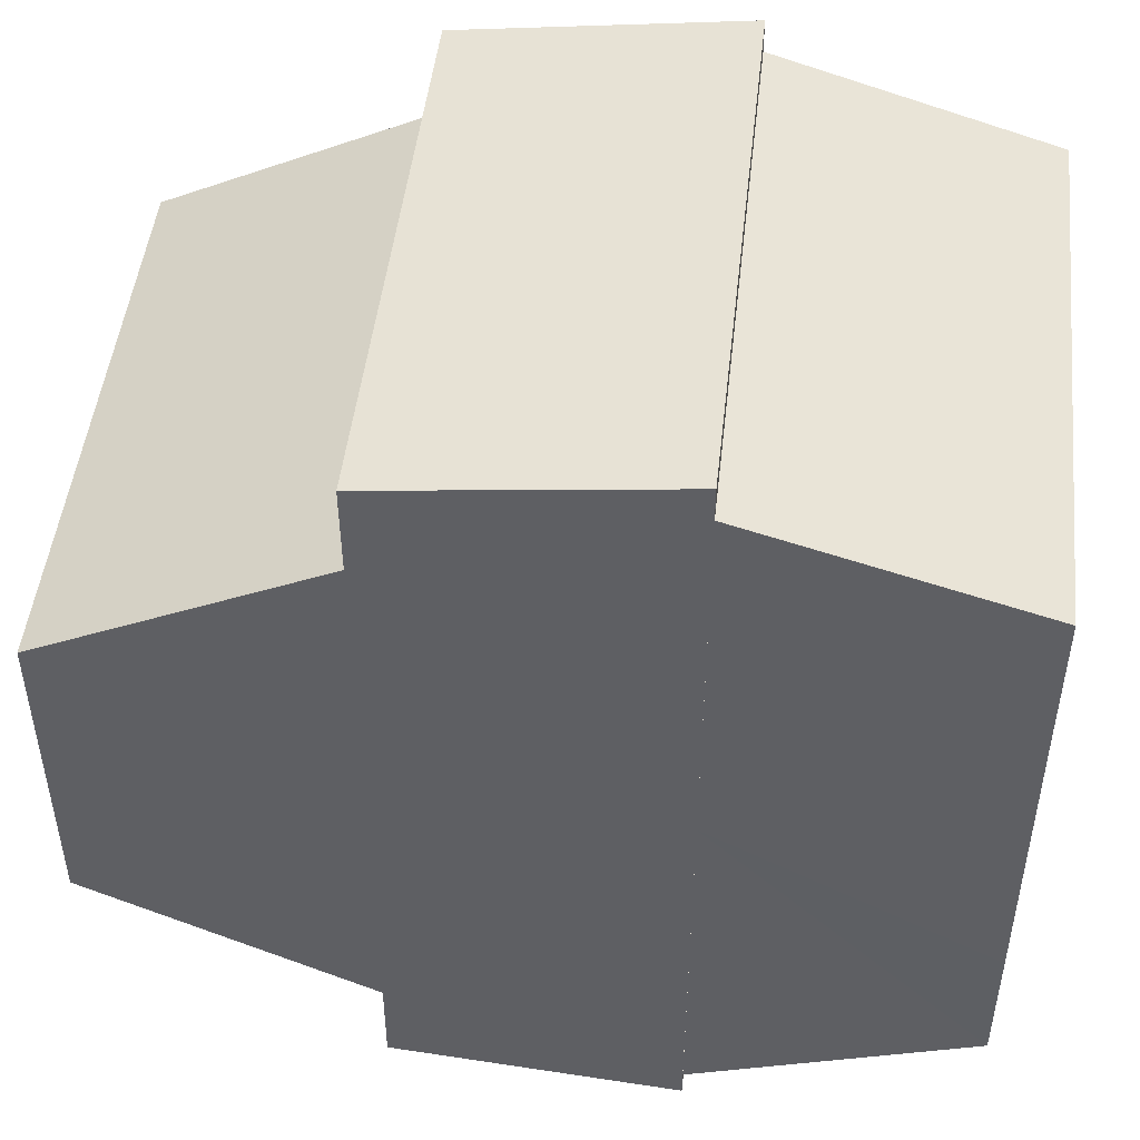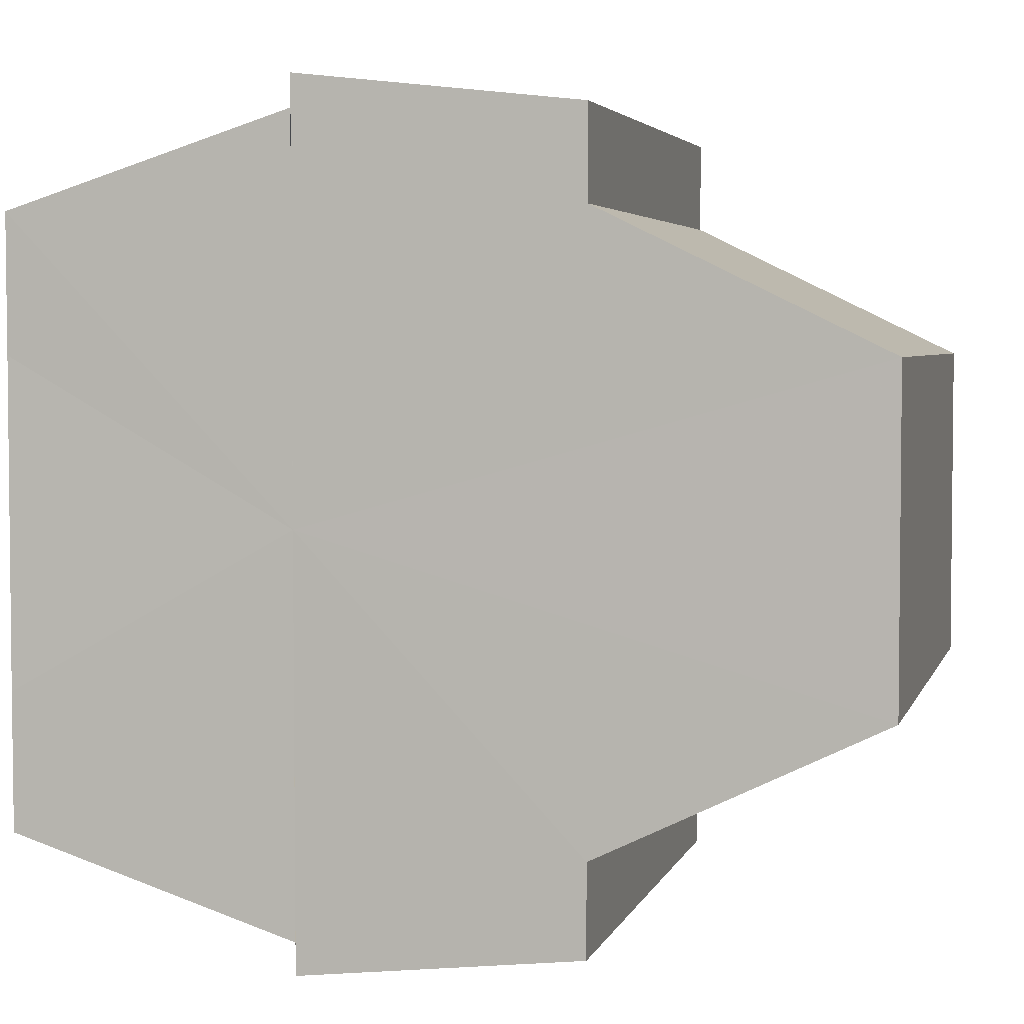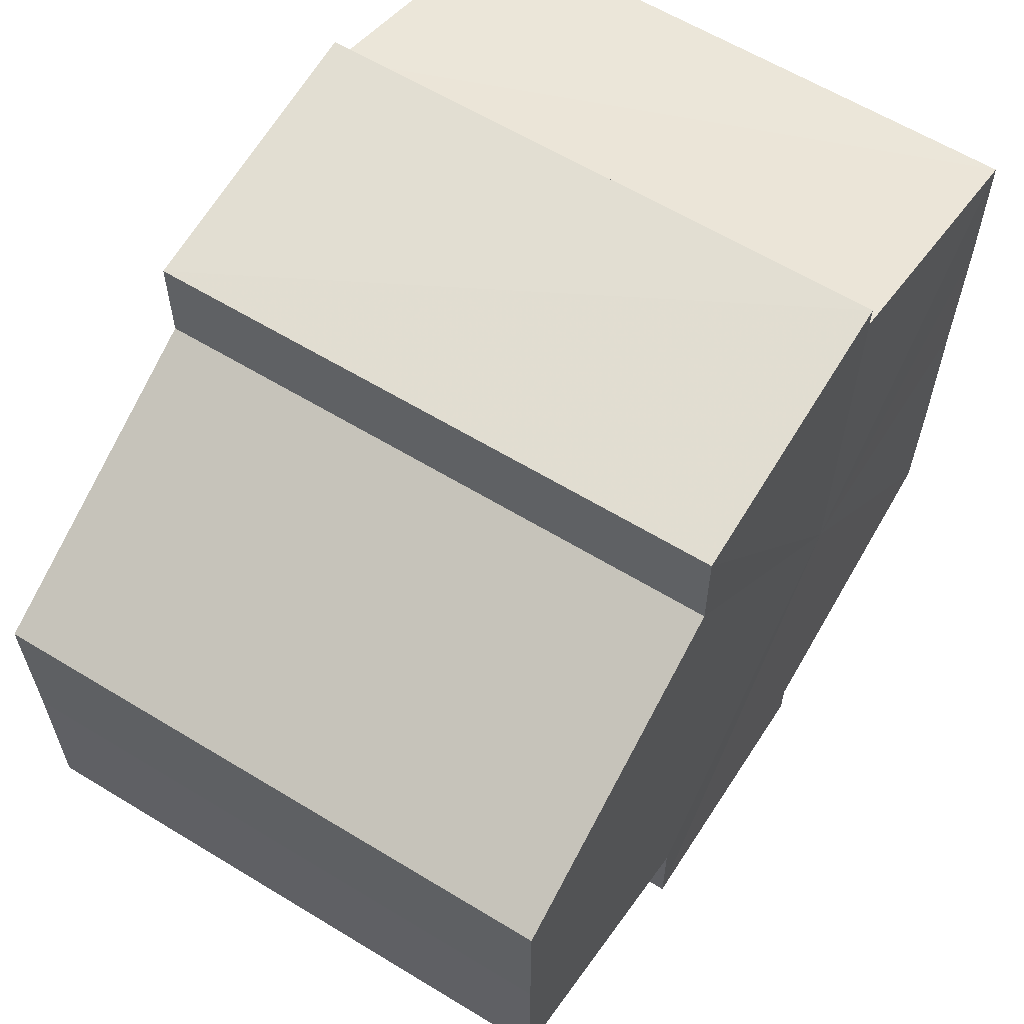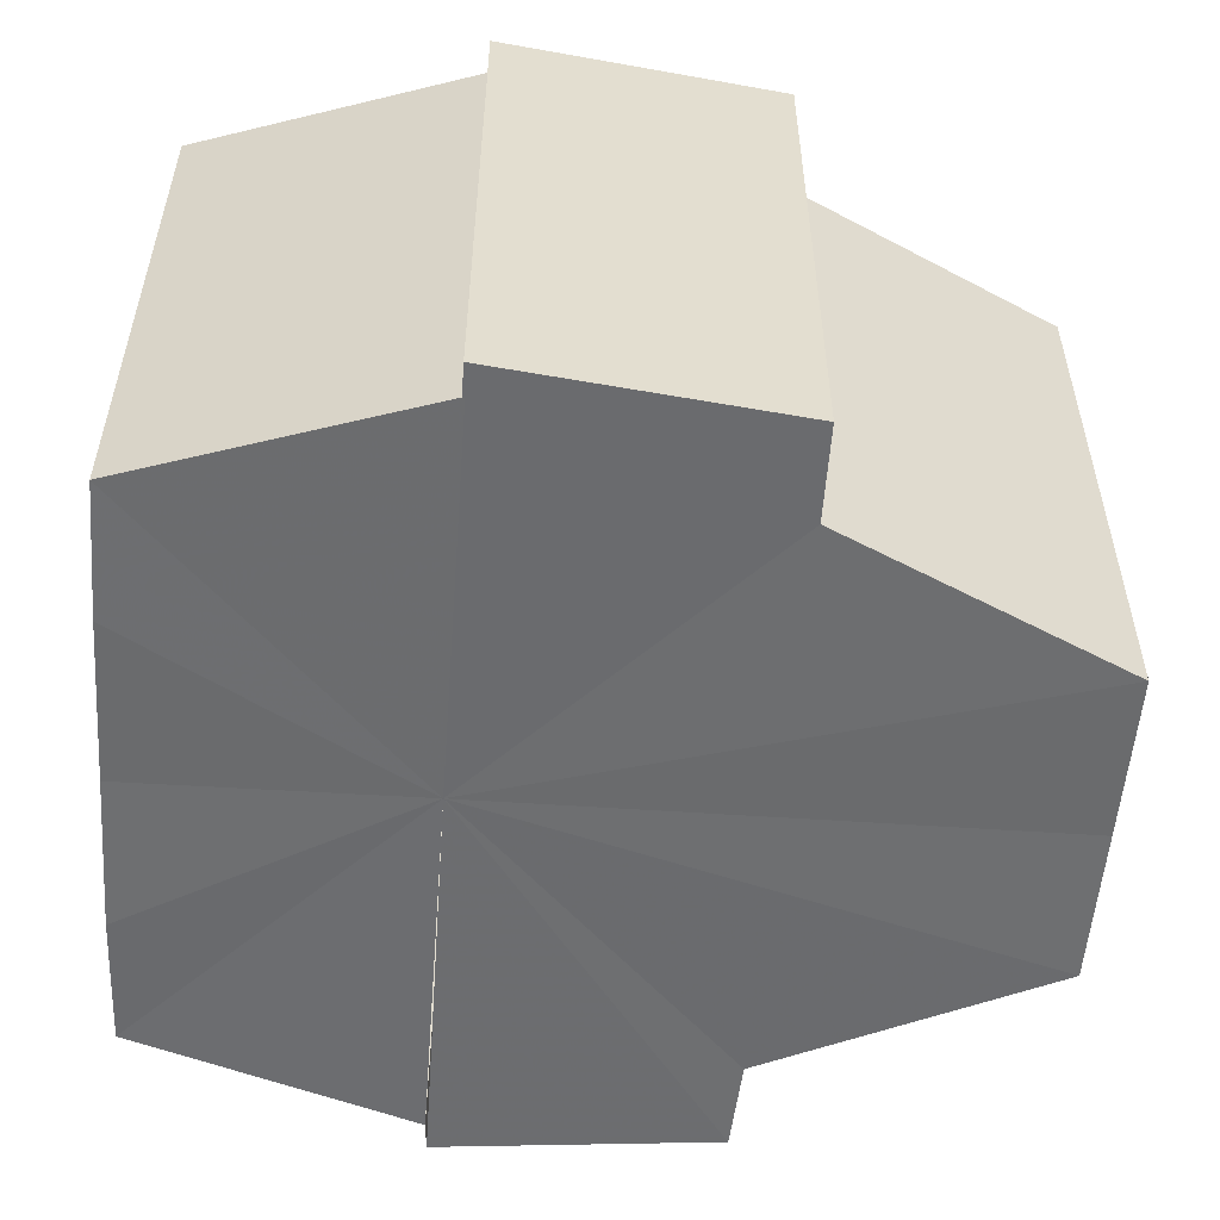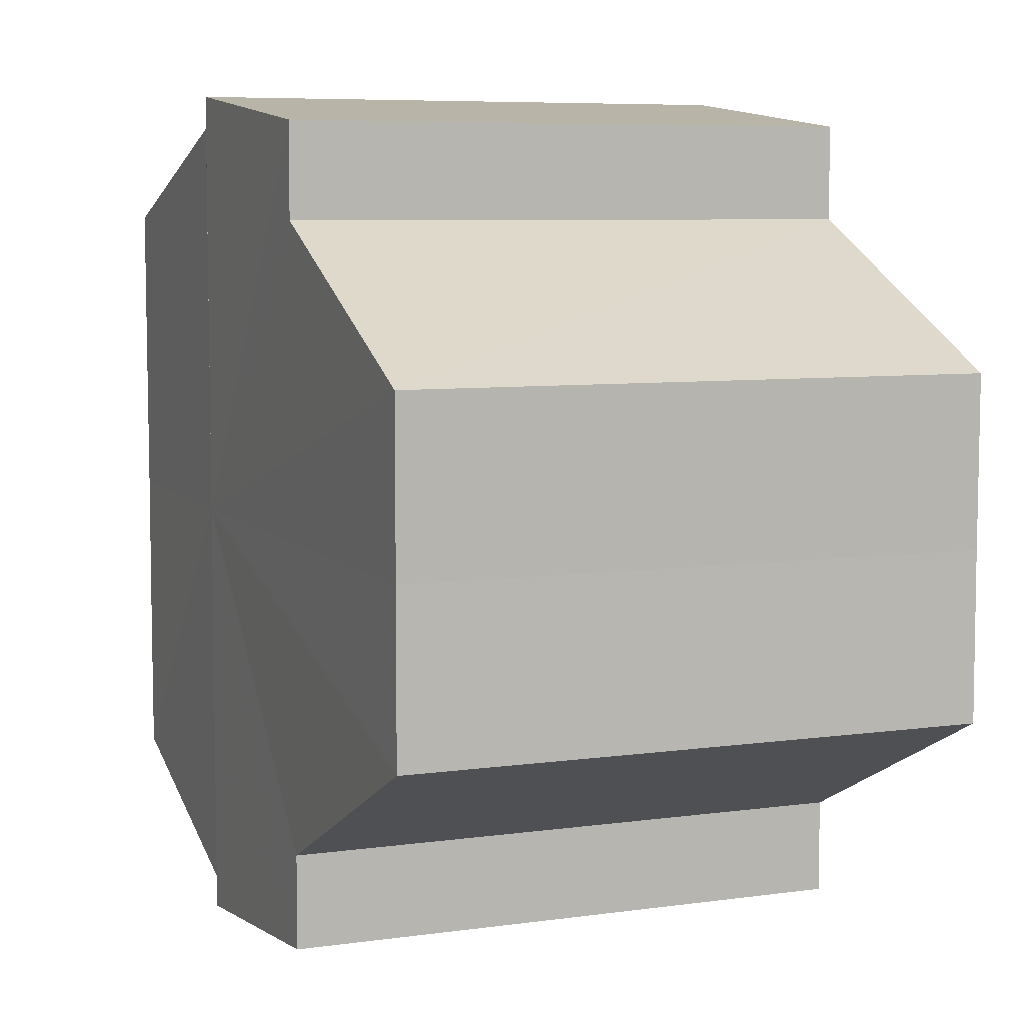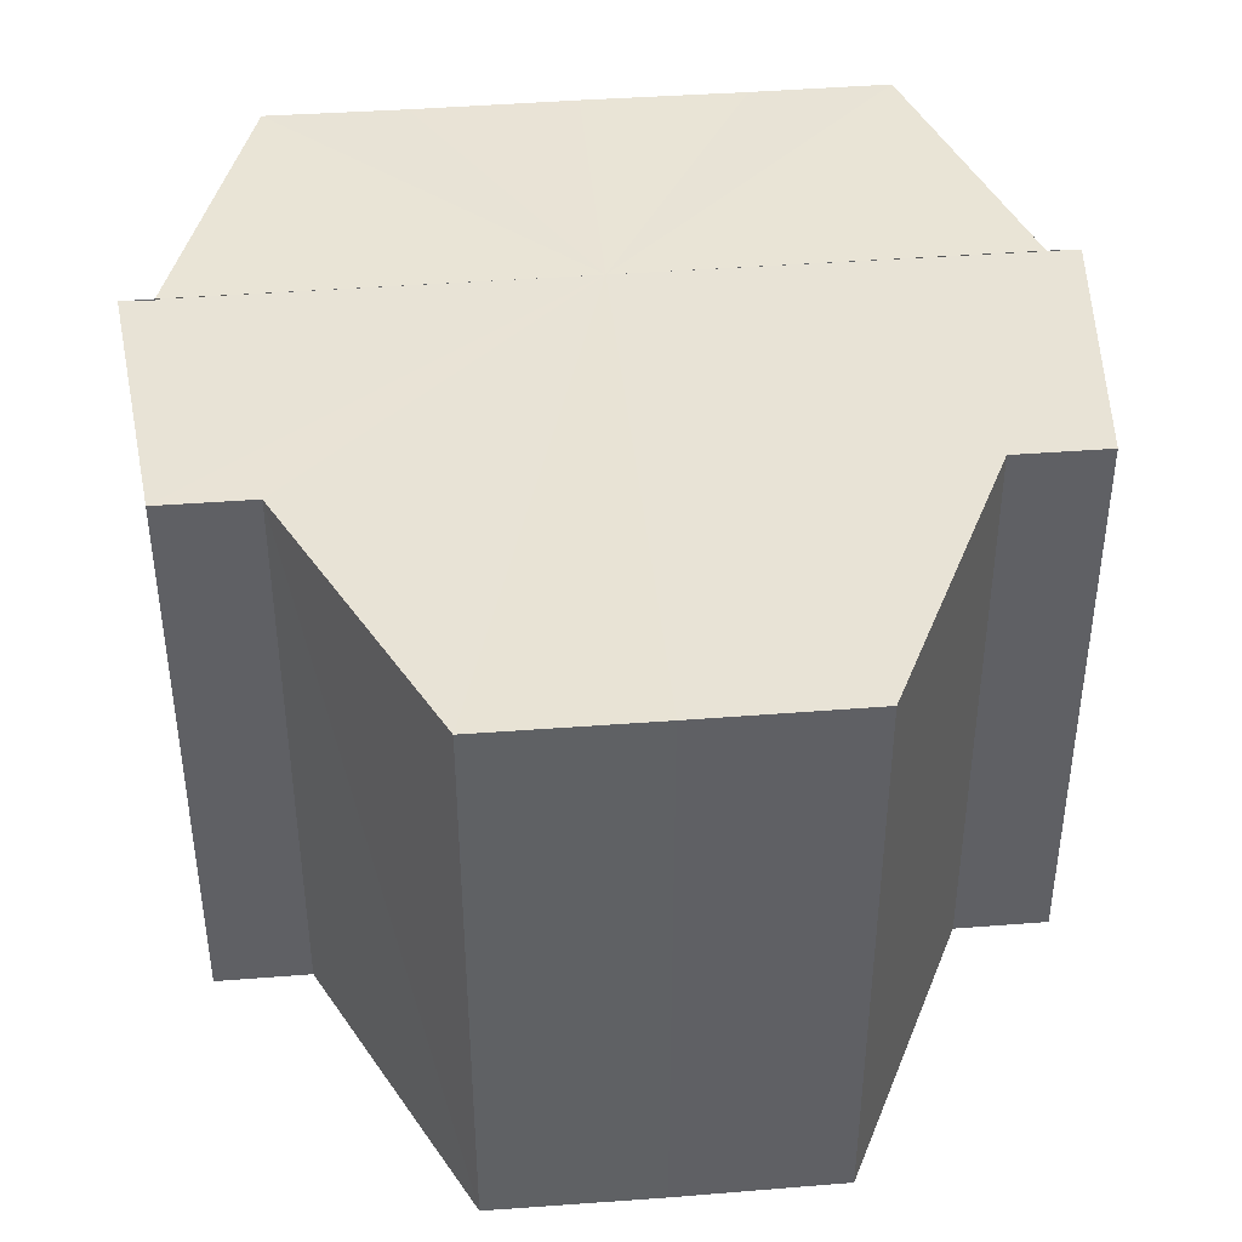
<metadata>
{"format":"obj","ext":"obj","renderer":"f3d","projection":"perspective","resolution":1024,"background":"white","views":[{"elev":48.3,"azim":-174.1,"up":"+Z"},{"elev":4.0,"azim":14.1,"up":"+Z"},{"elev":61.6,"azim":121.7,"up":"+Z"},{"elev":-53.8,"azim":-4.2,"up":"+Y"},{"elev":7.0,"azim":67.9,"up":"+Z"},{"elev":41.7,"azim":84.6,"up":"+Y"}]}
</metadata>
<code>
o 21003
v 2224 1872 7.798
v 2224 1872 7.8
v 2224 1872 7.798
v 2224 1872 7.8
v 2224 1872 7.8
v 2224 1872 7.813
v 2224 1872 7.798
v 2224 1872 7.803
v 2224 1872 7.8
v 2224 1872 7.798
v 2224 1872 7.808
v 2224 1872 7.8
v 2224 1872 7.798
v 2224 1872 7.813
v 2224 1872 7.803
v 2224 1872 7.8
v 2224 1872 7.819
v 2224 1872 7.808
v 2224 1872 7.803
v 2224 1872 7.824
v 2224 1872 7.813
v 2224 1872 7.808
v 2224 1872 7.819
v 2224 1872 7.813
v 2224 1872 7.824
v 2224 1872 7.819
v 2224 1872 7.827
v 2224 1872 7.824
v 2224 1872 7.827
v 2224 1872 7.824
v 2224 1872 7.827
v 2224 1872 7.828
v 2224 1872 7.819
v 2224 1872 7.824
v 2224 1872 7.827
v 2224 1872 7.828
v 2224 1872 7.827
v 2224 1872 7.828
v 2224 1872 7.813
v 2224 1872 7.819
v 2224 1872 7.808
v 2224 1872 7.813
v 2224 1872 7.803
v 2224 1872 7.808
v 2224 1872 7.8
v 2224 1872 7.803
v 2224 1872 7.8
v 2224 1872 7.803
v 2224 1872 7.808
v 2224 1872 7.803
v 2224 1872 7.813
v 2224 1872 7.808
v 2224 1872 7.819
v 2224 1872 7.813
v 2224 1872 7.824
v 2224 1872 7.819
v 2224 1872 7.827
v 2224 1872 7.824
v 2224 1872 7.828
v 2224 1872 7.827
v 2224 1872 7.828
v 2224 1872 7.828
v 2224 1872 7.827
v 2224 1872 7.827
v 2224 1872 7.824
v 2224 1872 7.819
v 2224 1872 7.824
v 2224 1872 7.813
v 2224 1872 7.819
v 2224 1872 7.808
v 2224 1872 7.813
v 2224 1872 7.803
v 2224 1872 7.808
v 2224 1872 7.8
v 2224 1872 7.803
v 2224 1872 7.824
v 2224 1872 7.827
v 2224 1872 7.819
v 2224 1872 7.813
v 2224 1872 7.808
v 2224 1872 7.803
v 2224 1872 7.8
v 2224 1872 7.813
v 2224 1872 7.8
v 2224 1872 7.803
v 2224 1872 7.808
v 2224 1872 7.813
v 2224 1872 7.819
v 2224 1872 7.824
v 2224 1872 7.827
v 2224 1872 7.828
v 2224 1872 7.803
v 2224 1872 7.8
v 2224 1872 7.808
v 2224 1872 7.813
v 2224 1872 7.819
v 2224 1872 7.824
v 2224 1872 7.827
f 1 2 3
f 3 4 5
f 6 4 7
f 6 8 4
f 9 7 10
f 6 11 8
f 12 13 9
f 6 14 11
f 15 12 16
f 6 17 14
f 18 19 15
f 6 20 17
f 21 22 18
f 23 24 21
f 25 26 23
f 27 28 25
f 6 29 20
f 30 29 31
f 6 32 29
f 33 34 30
f 35 32 36
f 37 38 35
f 39 40 33
f 41 42 39
f 43 44 41
f 45 46 43
f 47 48 45
f 48 49 50
f 49 51 52
f 51 53 54
f 53 55 56
f 55 57 58
f 59 60 61
f 62 60 63
f 64 65 63
f 65 66 67
f 66 68 69
f 68 70 71
f 70 72 73
f 72 74 75
f 6 76 77
f 6 78 76
f 6 79 78
f 6 80 79
f 6 81 80
f 6 82 81
f 83 10 84
f 83 84 85
f 83 85 86
f 83 86 87
f 83 87 88
f 83 88 89
f 83 89 90
f 83 90 91
f 83 92 93
f 83 94 92
f 83 95 94
f 83 96 95
f 83 97 96
f 83 98 97

</code>
